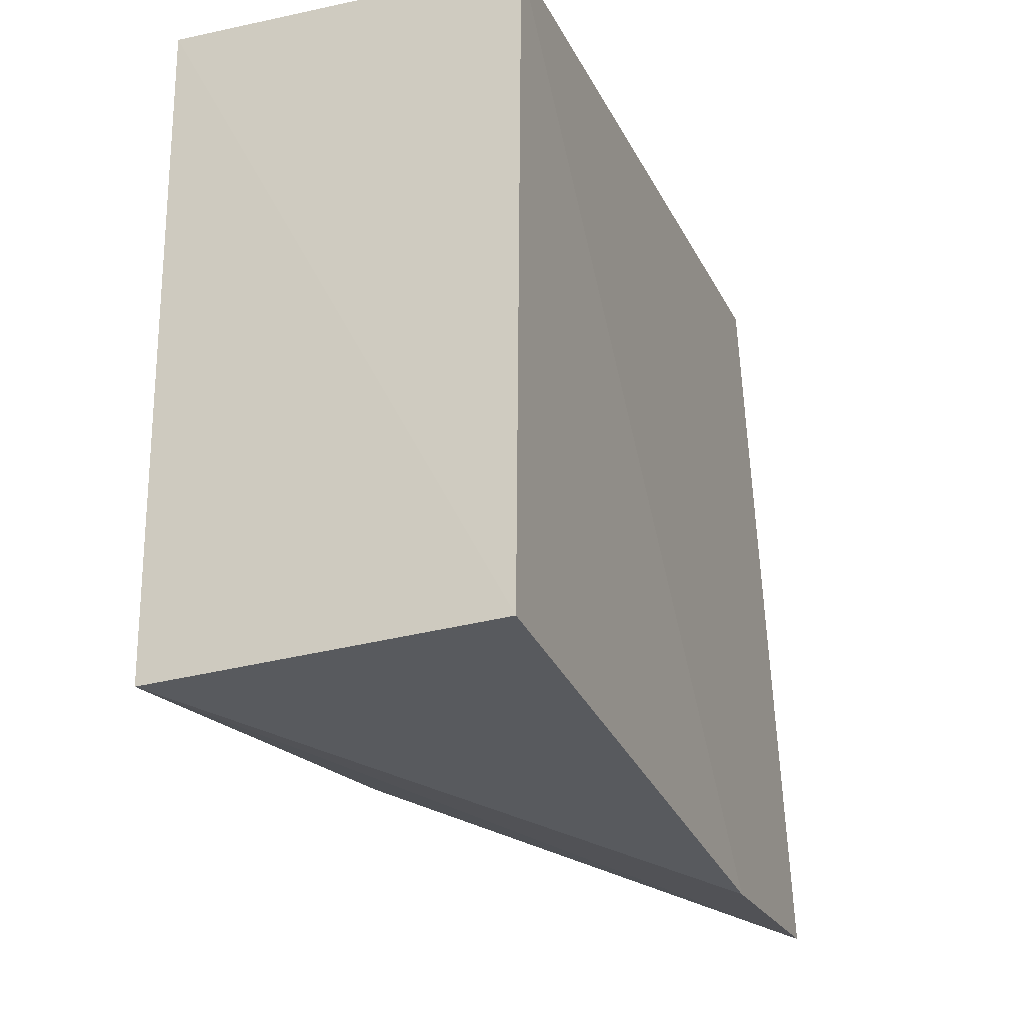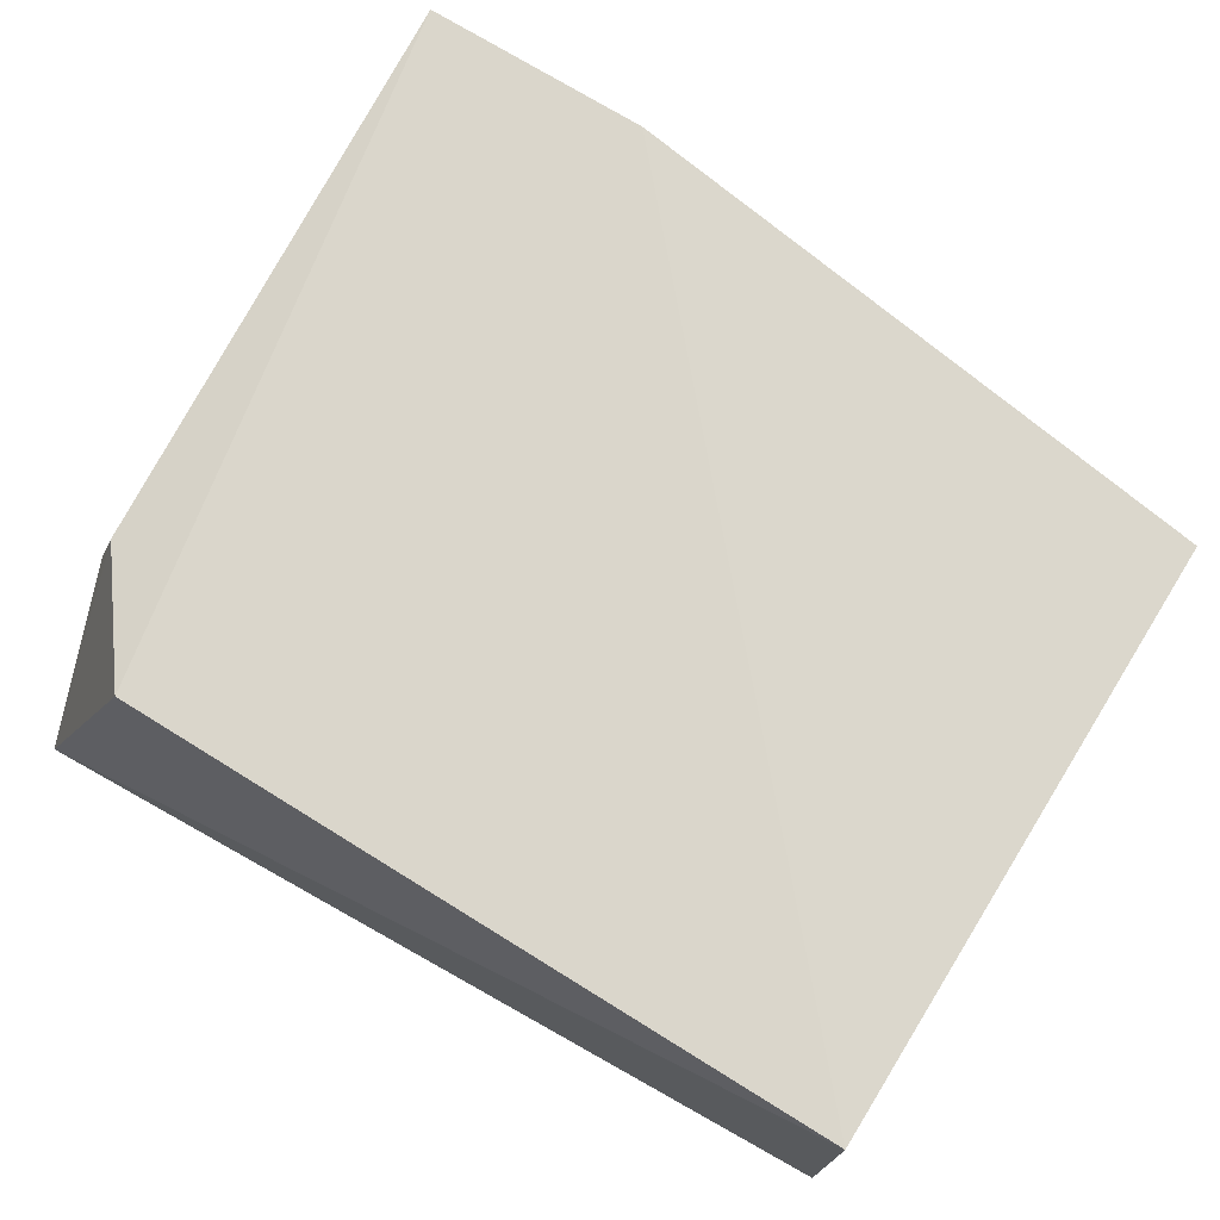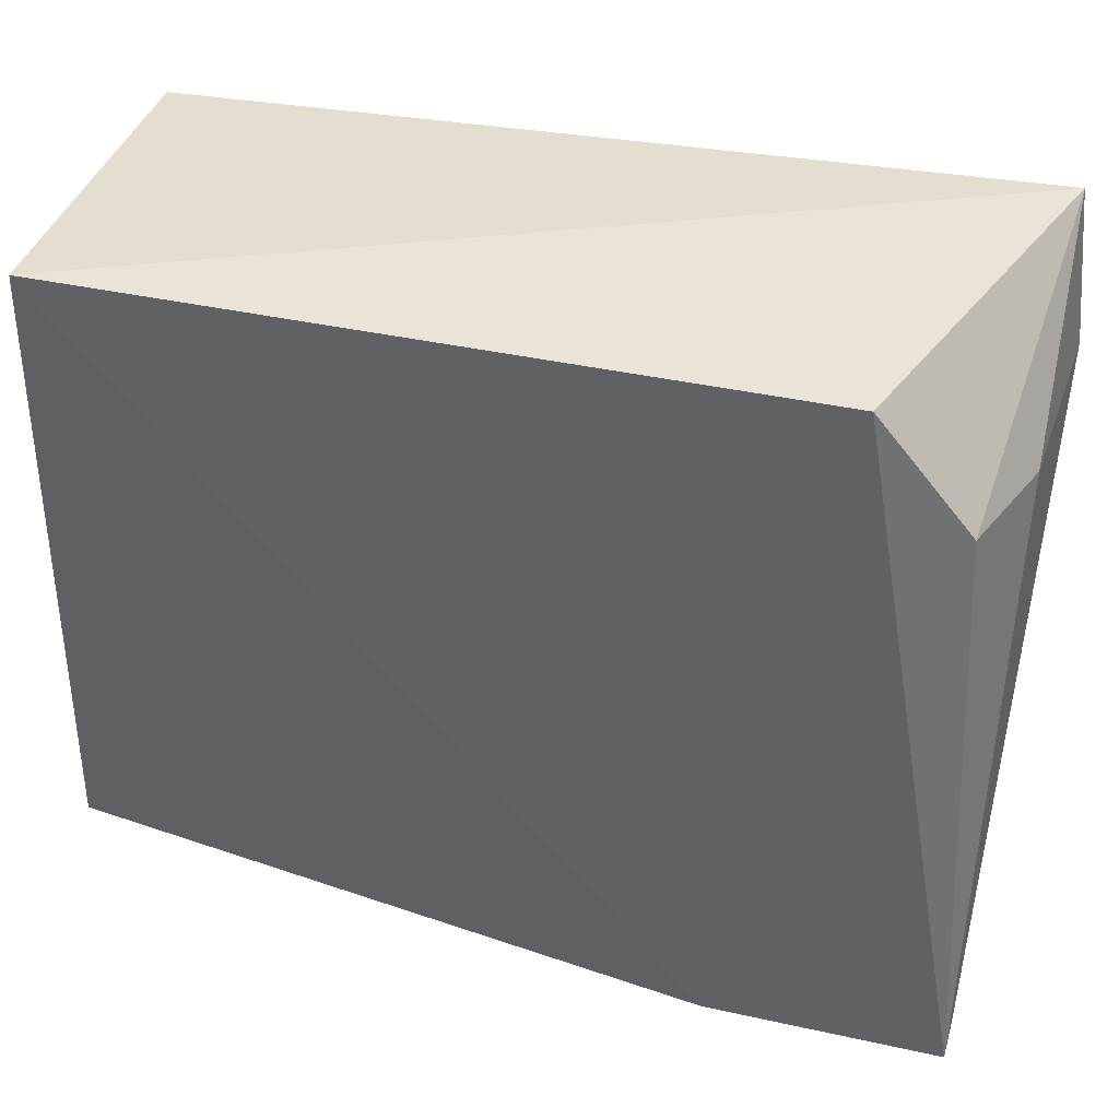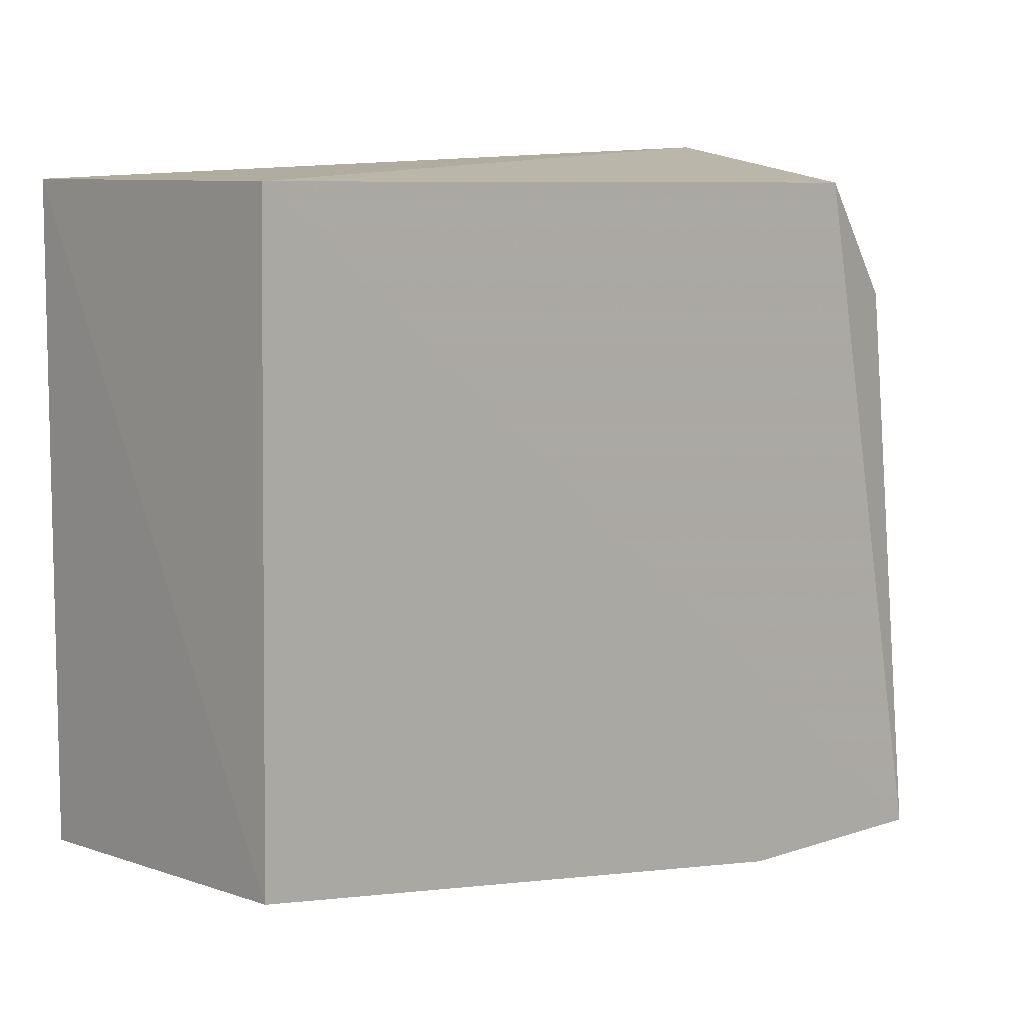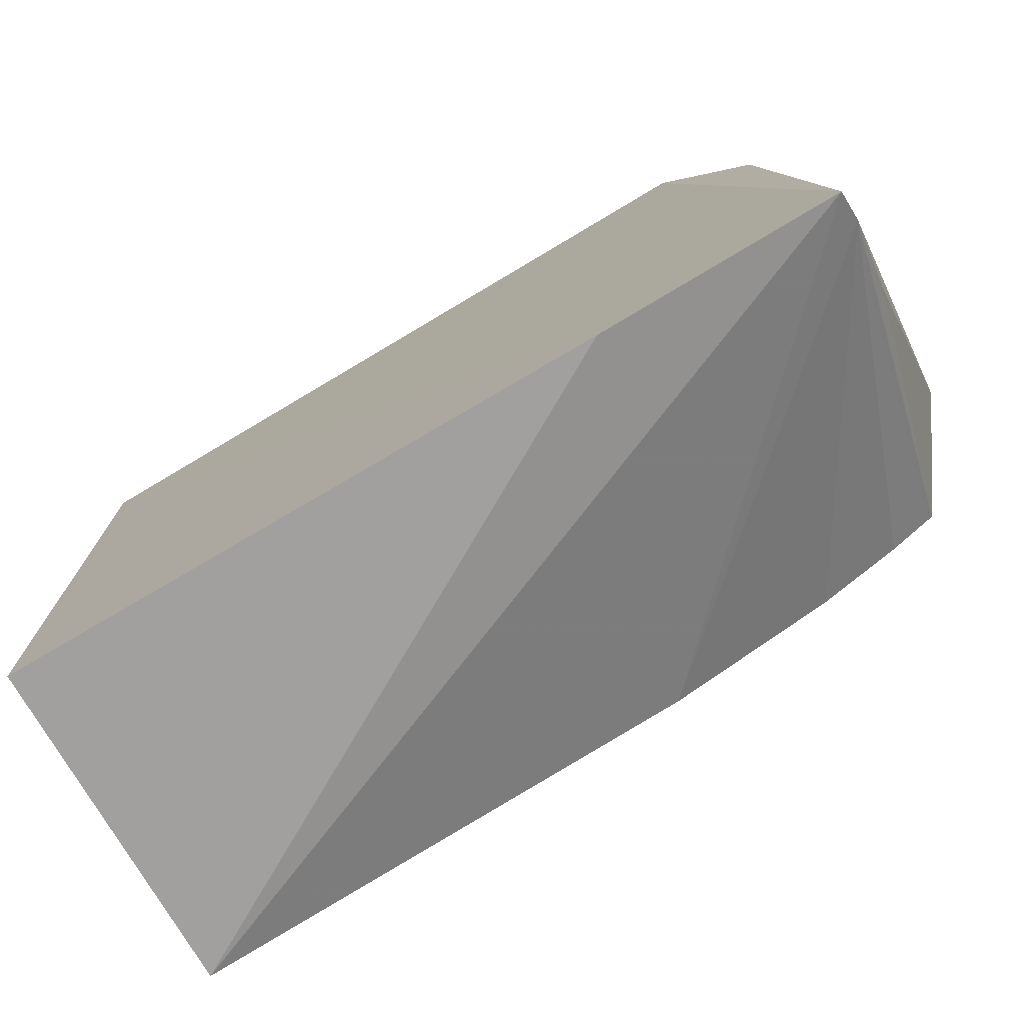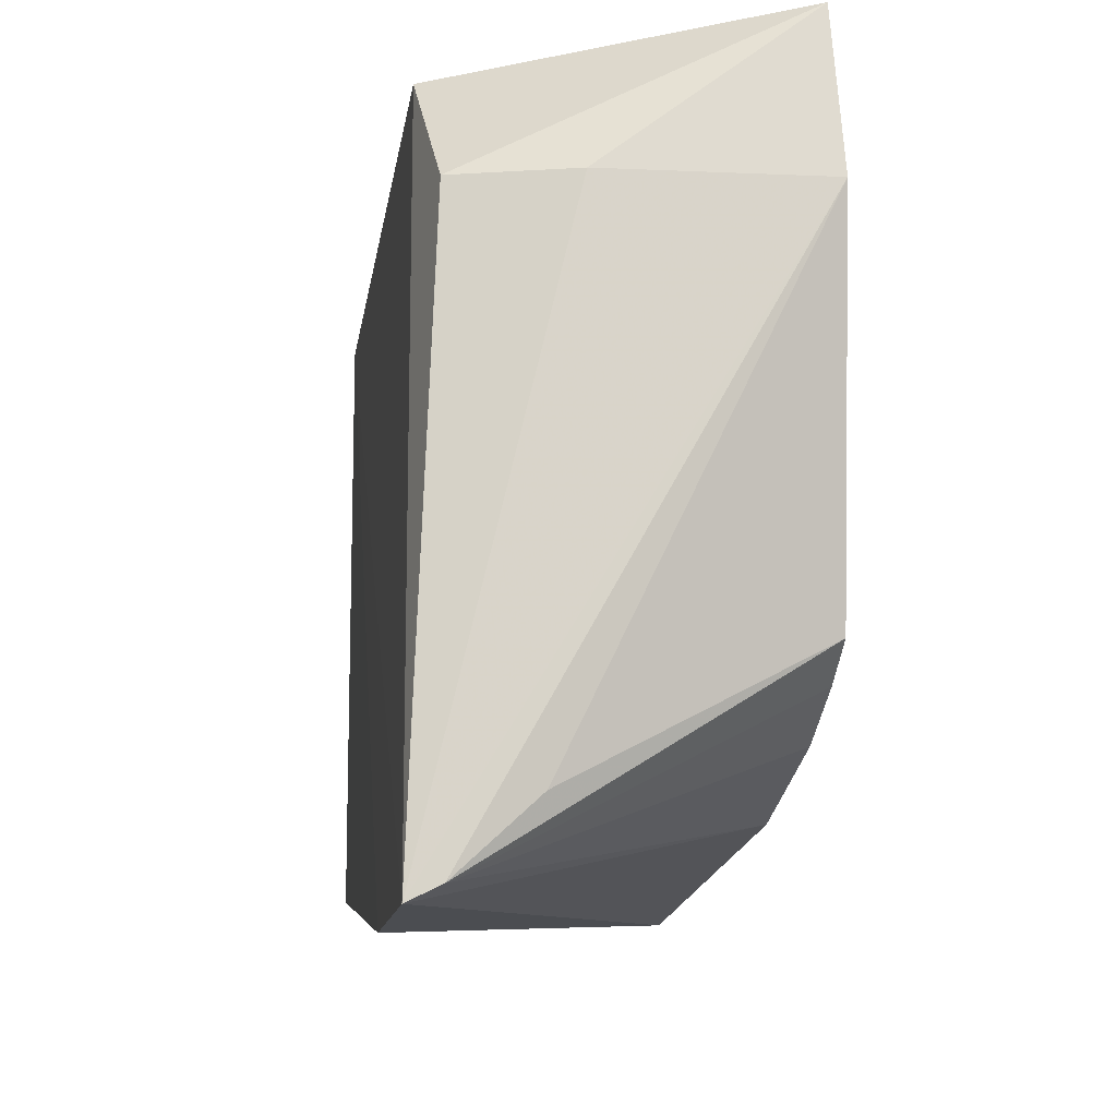
<metadata>
{"format":"obj","ext":"obj","renderer":"f3d","projection":"perspective","resolution":1024,"background":"white","views":[{"elev":-22.0,"azim":110.3,"up":"+Z"},{"elev":73.2,"azim":31.3,"up":"+Y"},{"elev":37.8,"azim":-164.6,"up":"+Z"},{"elev":8.8,"azim":137.6,"up":"+Z"},{"elev":-75.4,"azim":-149.1,"up":"+Z"},{"elev":-14.1,"azim":-98.4,"up":"+Z"}]}
</metadata>
<code>
v -0.005435 0.0601 0.06165
v -0.005435 0.03192 0.06165
v -0.005256 0.03191 0.009395
v -0.07572 0.06085 0.003327
v -0.07577 0.03306 0.0643
v -0.004875 0.05986 0.01103
v -0.06555 0.06008 0.06118
v -0.07073 0.0317 0.02159
v -0.05652 0.06084 0.003437
v -0.07298 0.05882 0.05138
v -0.04699 0.03168 0.01266
v -0.07701 0.03237 0.05119
v -0.06033 0.03164 0.01619
v -0.07538 0.05201 0.01044
v -0.07606 0.04955 0.05119
v -0.07582 0.0583 0.004589
v -0.06687 0.03171 0.01912
f 5 2 1
f 6 1 2
f 6 2 3
f 7 5 1
f 7 1 4
f 9 6 3
f 9 3 4
f 9 4 1
f 9 1 6
f 10 7 4
f 10 5 7
f 11 3 2
f 11 4 3
f 12 8 2
f 12 2 5
f 13 11 2
f 13 2 8
f 14 8 12
f 15 10 4
f 15 4 12
f 15 12 5
f 15 5 10
f 16 4 11
f 16 11 13
f 16 8 14
f 16 14 12
f 16 12 4
f 17 16 13
f 17 13 8
f 17 8 16

</code>
